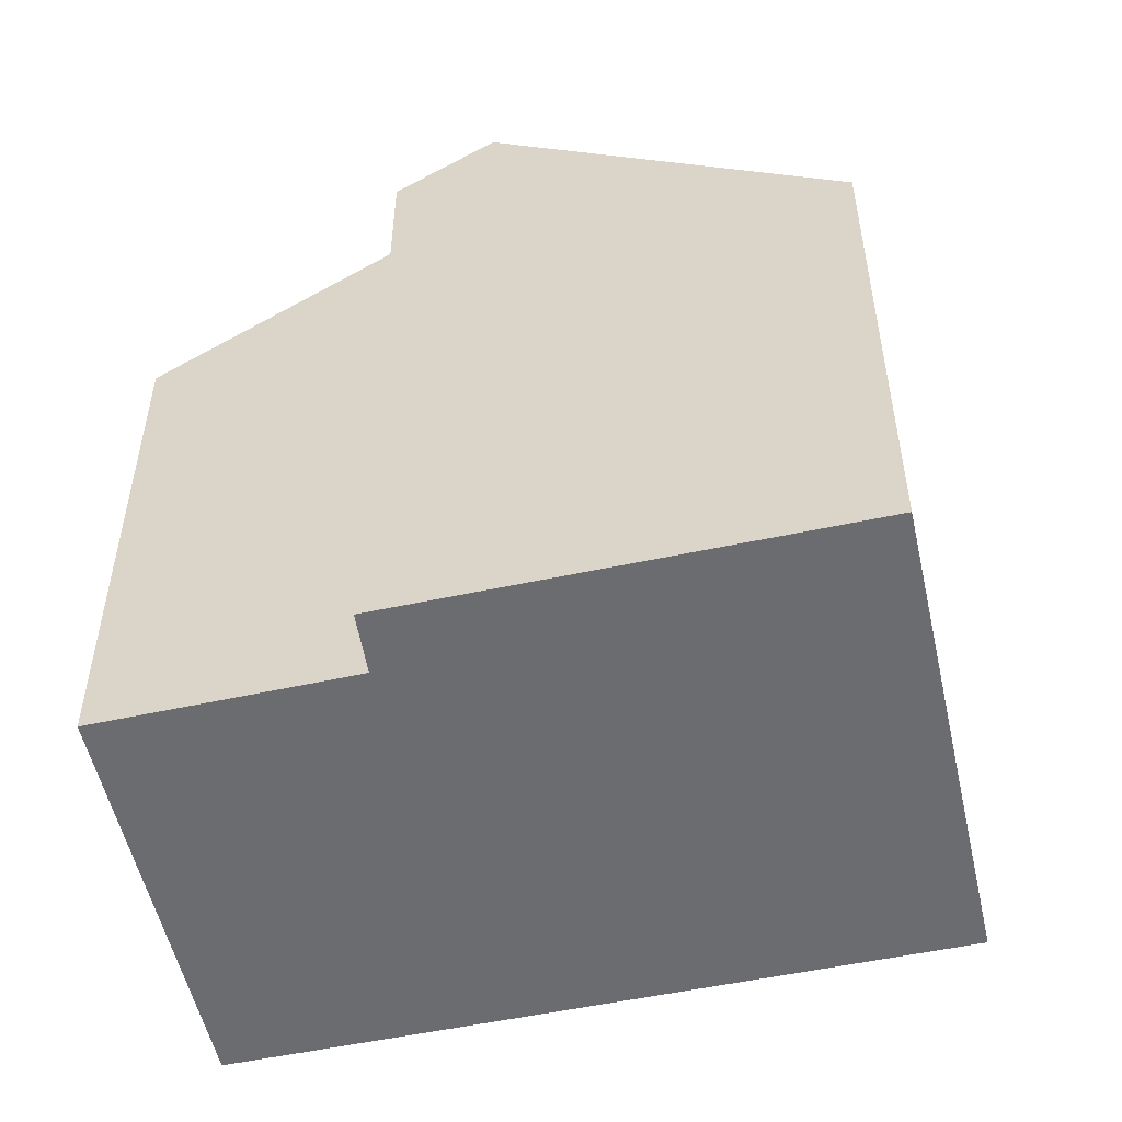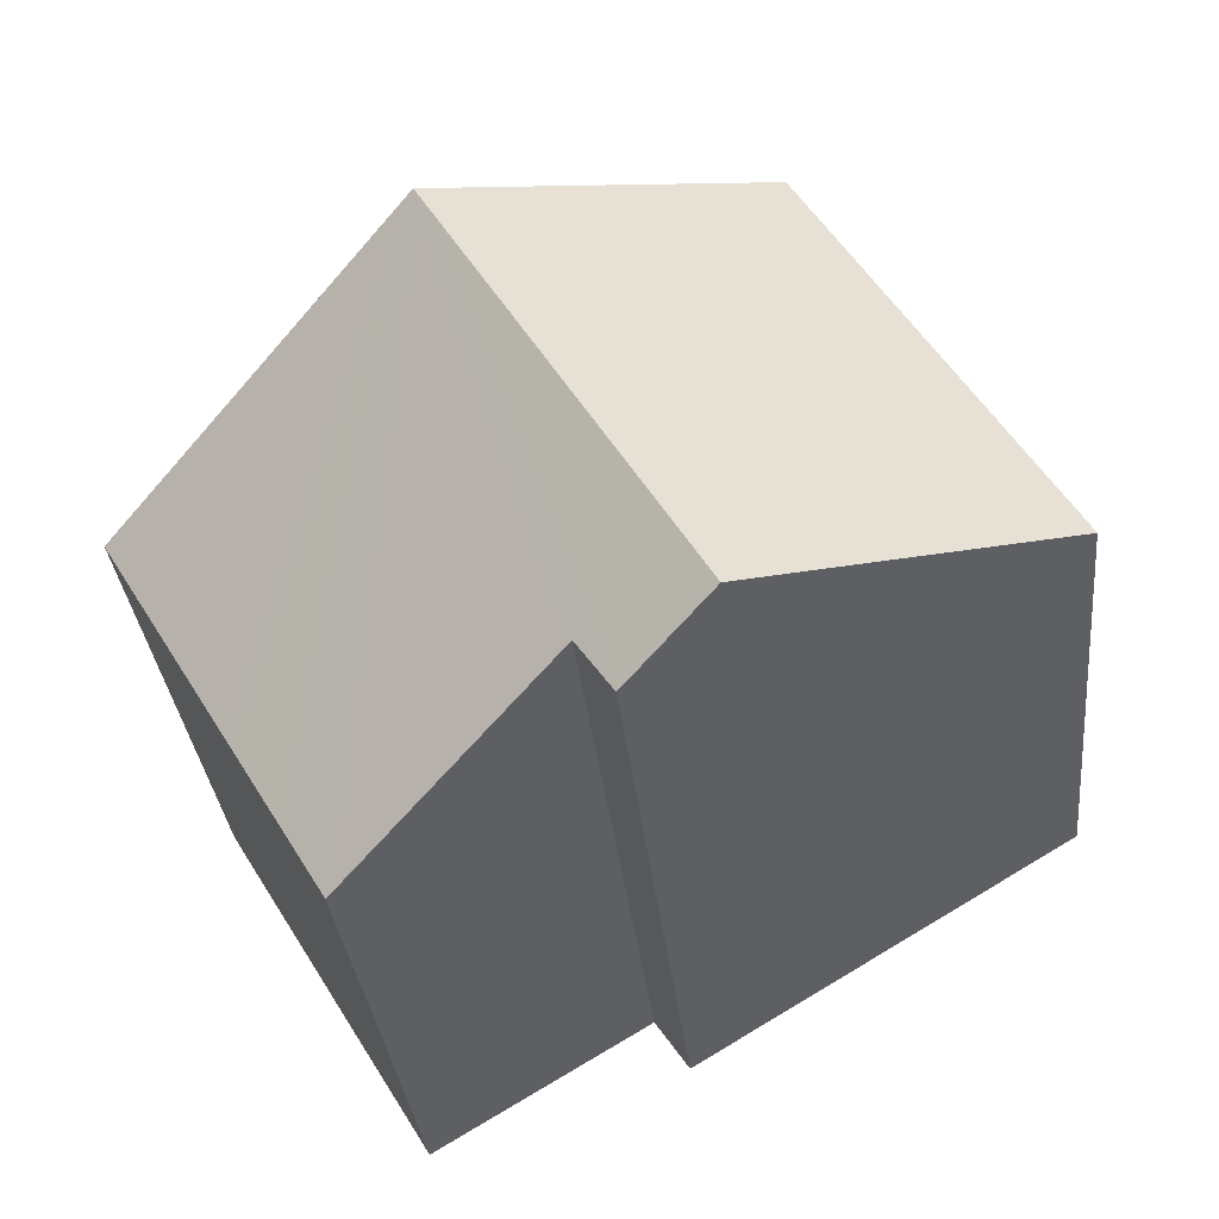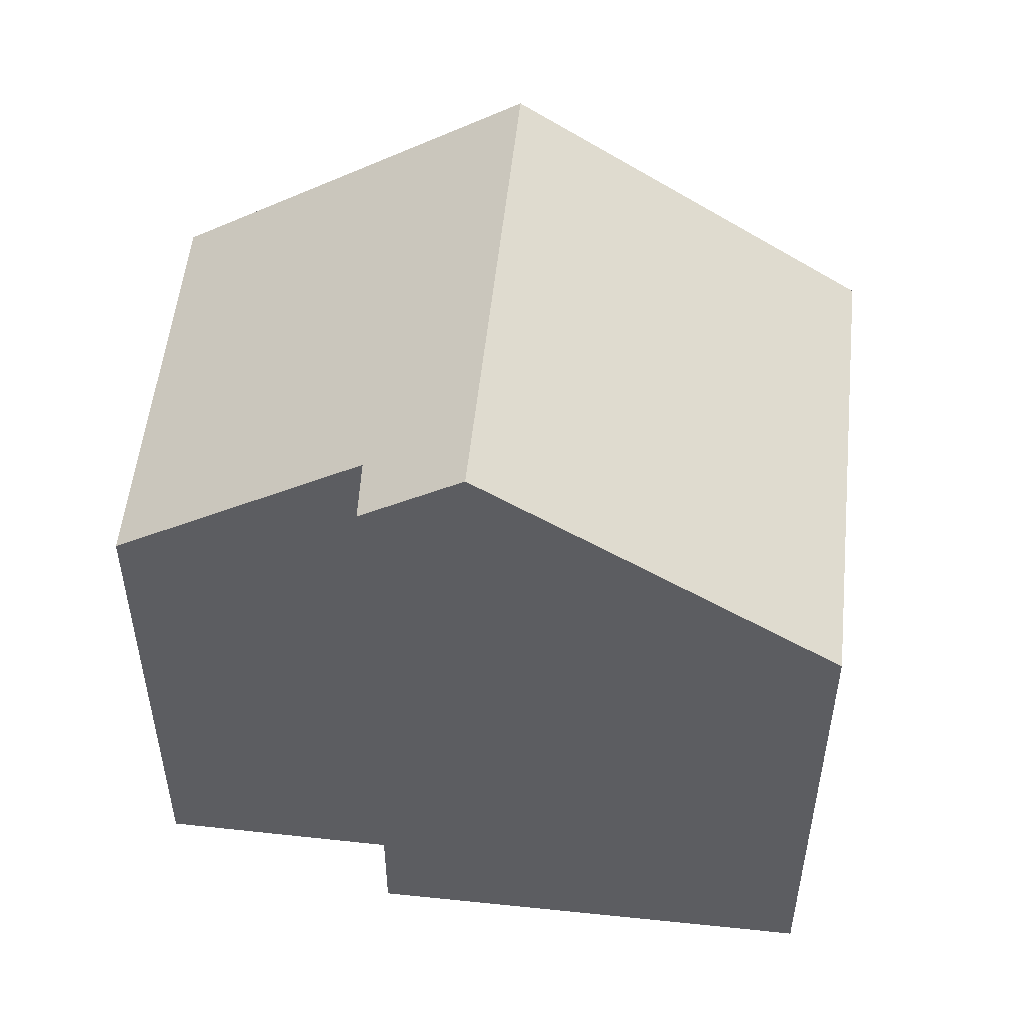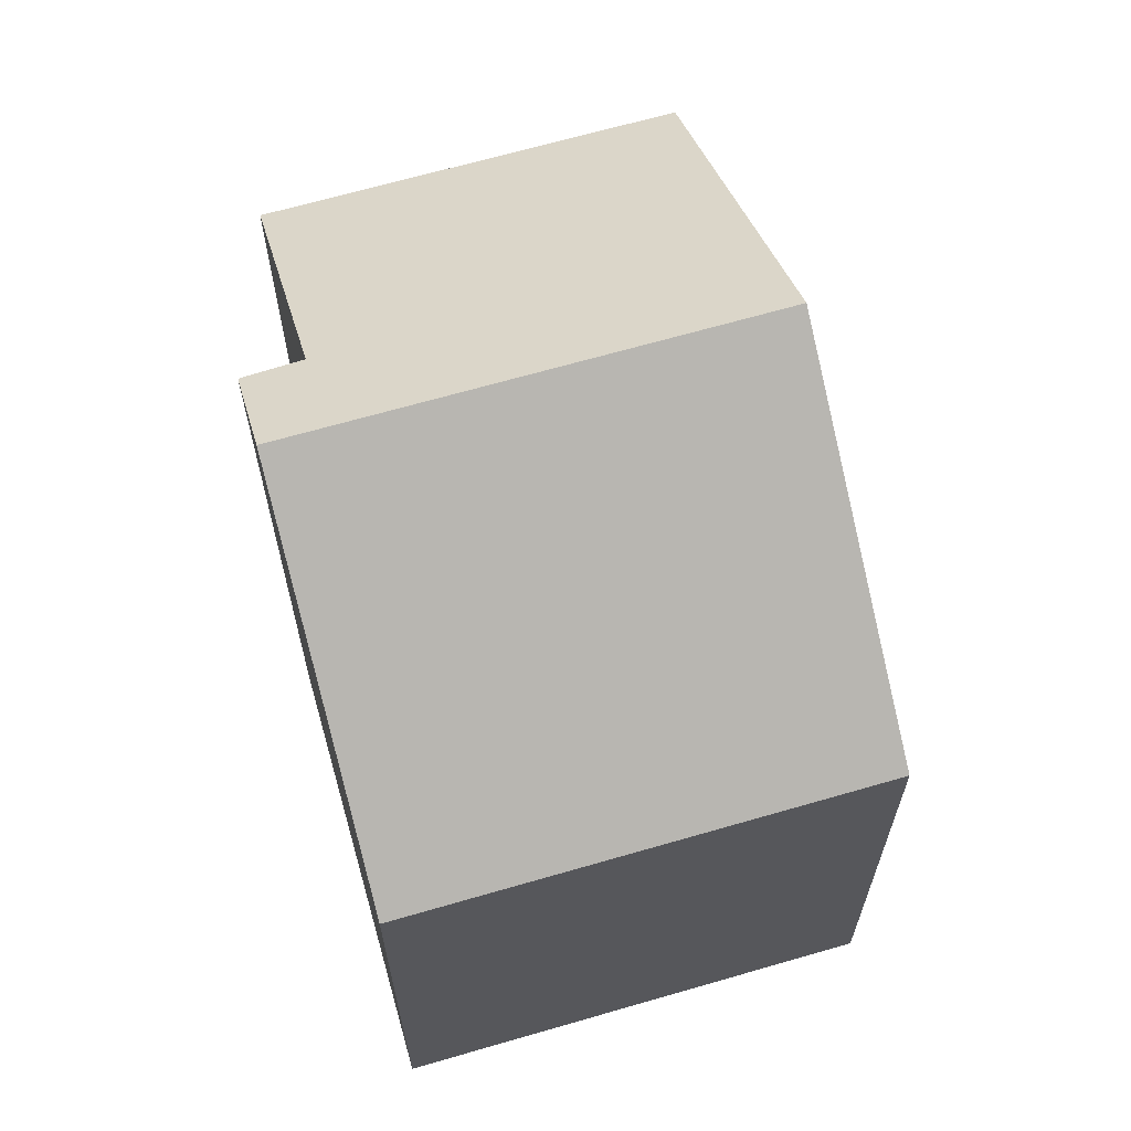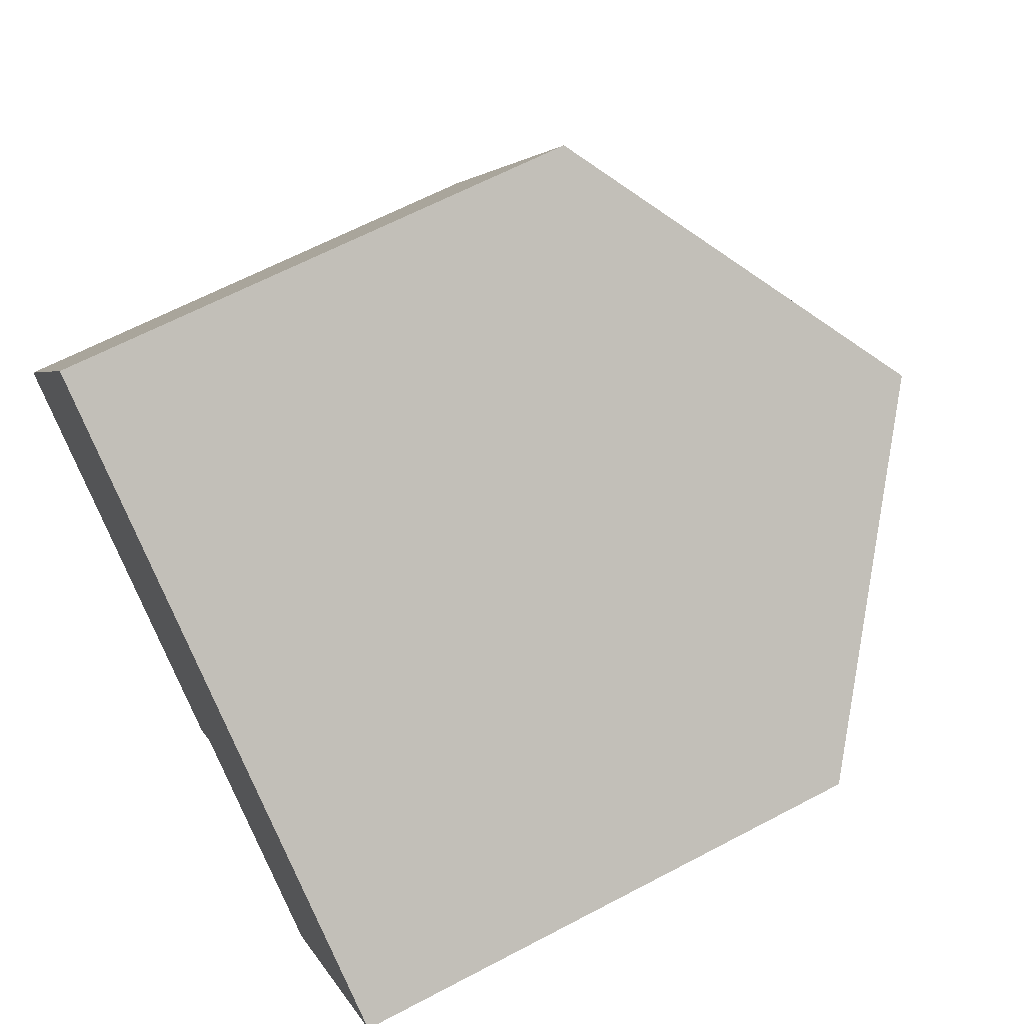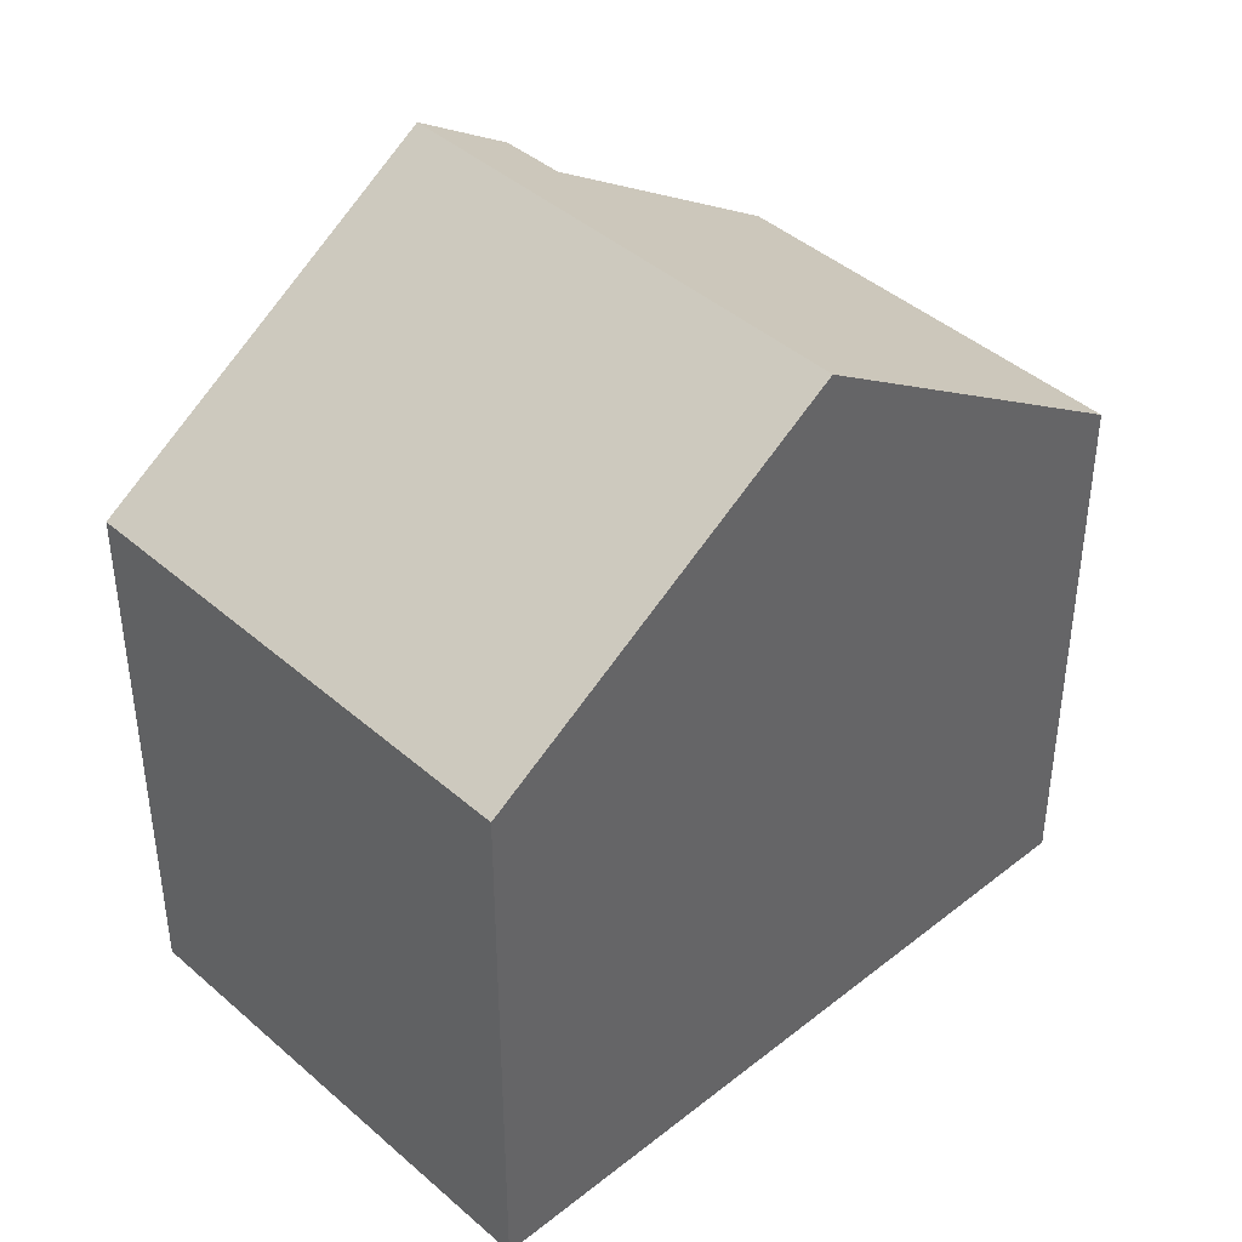
<metadata>
{"format":"obj","ext":"obj","renderer":"f3d","projection":"perspective","resolution":1024,"background":"white","views":[{"elev":-53.7,"azim":-136.3,"up":"+Y"},{"elev":-32.7,"azim":-174.1,"up":"+Z"},{"elev":52.9,"azim":-142.8,"up":"+Y"},{"elev":66.5,"azim":-75.0,"up":"+Y"},{"elev":64.9,"azim":62.1,"up":"+Z"},{"elev":42.5,"azim":-12.6,"up":"+Y"}]}
</metadata>
<code>
v  7.998 11.19 3.291
v  5.645 10.24 -3.366
v  4.408 11.19 -2.626
v  6.142 10.21 -2.637
v  9.285 7.812 -4.488
v  9.817 7.812 -3.609
v  10.58 7.814 -2.351
v  12.4 7.816 0.657
v  3.595 7.815 5.925
v  2.626 9.827 -1.561
v  0 7.815 4.785e-16
v  5.645 2.061e-16 -3.366
v  6.142 1.615e-16 -2.637
v  12.4 -4.023e-17 0.657
v  9.817 2.21e-16 -3.609
v  9.285 2.748e-16 -4.488
v  10.58 1.44e-16 -2.351
v  0 0 0
v  4.408 1.608e-16 -2.626
v  2.626 9.558e-17 -1.561
v  3.595 -3.628e-16 5.925
v  7.998 -2.015e-16 3.291
g defaultobject
f 1 2 3
f 2 1 4
f 4 1 5
f 5 1 6
f 6 1 7
f 7 1 8
f 9 10 11
f 10 9 3
f 3 9 1
f 4 12 2
f 12 4 13
f 14 7 8
f 7 14 6
f 6 14 5
f 5 14 15
f 5 15 16
f 15 14 17
f 5 13 4
f 13 5 16
f 2 10 3
f 10 2 12
f 10 12 11
f 11 12 18
f 18 12 19
f 18 19 20
f 18 9 11
f 9 18 21
f 9 8 1
f 8 9 21
f 8 21 14
f 14 21 22
f 20 21 18
f 21 20 19
f 21 19 12
f 21 12 13
f 21 13 16
f 21 16 22
f 22 16 15
f 22 15 17
f 22 17 14

</code>
